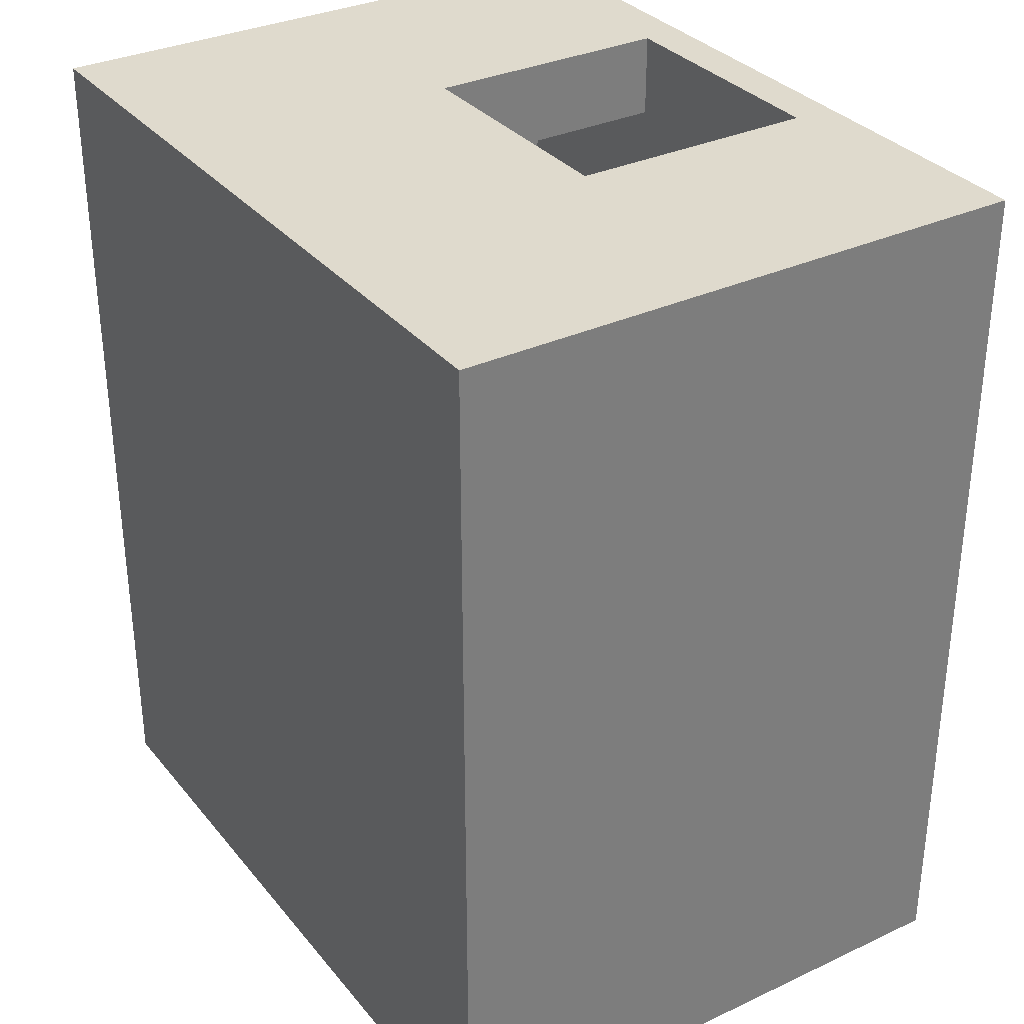
<metadata>
{"format":"obj","ext":"obj","renderer":"f3d","projection":"perspective","resolution":1024,"background":"white","views":[{"elev":32.7,"azim":-122.8,"up":"+Z"}]}
</metadata>
<code>
g small_room
v -9 0 25
v -9 0 4
v -9 2 19
v -9 2 18
v -9 2 16
v -9 2 15
v -9 2 10
v -9 2 9
v -9 3 23
v -9 3 22
v -9 3 19
v -9 3 18
v -9 3 16
v -9 3 15
v -9 3 10
v -9 3 9
v -9 4 23
v -9 4 22
v -9 4 7
v -9 4 6
v -9 5 15
v -9 5 14
v -9 5 7
v -9 5 6
v -9 6 15
v -9 6 14
v -9 7 22
v -9 7 21
v -9 7 9
v -9 7 8
v -9 8 22
v -9 8 21
v -9 8 19
v -9 8 18
v -9 8 9
v -9 8 8
v -9 9 19
v -9 9 18
v -9 9 12
v -9 9 11
v -9 10 22
v -9 10 21
v -9 10 20
v -9 10 19
v -9 10 16
v -9 10 15
v -9 10 12
v -9 10 11
v -9 10 7
v -9 10 6
v -9 11 22
v -9 11 21
v -9 11 20
v -9 11 19
v -9 11 16
v -9 11 15
v -9 11 7
v -9 11 6
v -9 14 25
v -9 14 4
v -4 1 24
v -4 1 23
v -4 7 24
v -4 7 23
v -4 8 24
v -4 8 23
v -4 12 23
v -4 12 18
v -4 12 17
v -4 12 12
v -4 12 11
v -4 12 6
v -4 13 24
v -4 13 18
v -4 13 17
v -4 13 12
v -4 13 11
v -4 13 6
v 3 1 25
v 3 1 24
v 3 1 23
v 3 7 25
v 3 7 24
v 3 7 23
v 3 8 24
v 3 8 23
v 3 12 23
v 3 12 18
v 3 12 17
v 3 12 12
v 3 12 11
v 3 12 6
v 3 13 24
v 3 13 18
v 3 13 17
v 3 13 12
v 3 13 11
v 3 13 6
v 7 1 18
v 7 1 17
v 7 1 12
v 7 1 11
v 7 1 6
v 7 1 5
v 7 7 23
v 7 7 18
v 7 7 17
v 7 7 12
v 7 7 11
v 7 7 6
v 7 8 23
v 7 8 18
v 7 8 17
v 7 8 12
v 7 8 11
v 7 8 6
v 7 12 18
v 7 12 17
v 7 12 12
v 7 12 11
v 7 12 6
v 7 12 5
v 8 1 24
v 8 1 18
v 8 1 17
v 8 1 12
v 8 1 11
v 8 1 7
v 8 1 6
v 8 2 7
v 8 2 6
v 8 3 14
v 8 3 13
v 8 4 21
v 8 4 20
v 8 4 14
v 8 4 13
v 8 5 21
v 8 5 20
v 8 6 19
v 8 6 18
v 8 7 24
v 8 7 19
v 8 7 18
v 8 7 17
v 8 7 12
v 8 7 11
v 8 7 6
v 8 8 24
v 8 8 22
v 8 8 21
v 8 8 18
v 8 8 17
v 8 8 12
v 8 8 11
v 8 8 6
v 8 9 22
v 8 9 21
v 8 9 17
v 8 9 16
v 8 9 10
v 8 9 9
v 8 10 20
v 8 10 19
v 8 10 17
v 8 10 16
v 8 10 10
v 8 10 9
v 8 10 8
v 8 10 7
v 8 11 20
v 8 11 19
v 8 11 8
v 8 11 7
v 8 13 24
v 8 13 18
v 8 13 17
v 8 13 12
v 8 13 11
v 8 13 6
v -8 1 24
v -8 1 18
v -8 1 17
v -8 1 12
v -8 1 11
v -8 1 6
v -8 2 19
v -8 2 18
v -8 2 16
v -8 2 15
v -8 2 10
v -8 2 9
v -8 3 23
v -8 3 22
v -8 3 19
v -8 3 18
v -8 3 16
v -8 3 15
v -8 3 10
v -8 3 9
v -8 4 23
v -8 4 22
v -8 4 7
v -8 4 6
v -8 5 15
v -8 5 14
v -8 5 7
v -8 5 6
v -8 6 15
v -8 6 14
v -8 7 24
v -8 7 18
v -8 7 17
v -8 7 12
v -8 7 11
v -8 7 6
v -8 8 24
v -8 8 19
v -8 8 18
v -8 8 17
v -8 8 12
v -8 8 11
v -8 8 6
v -8 9 19
v -8 9 18
v -8 10 22
v -8 10 21
v -8 10 20
v -8 10 19
v -8 10 16
v -8 10 15
v -8 10 7
v -8 10 6
v -8 11 22
v -8 11 21
v -8 11 20
v -8 11 19
v -8 11 16
v -8 11 15
v -8 11 7
v -8 11 6
v -8 13 24
v -8 13 18
v -8 13 17
v -8 13 12
v -8 13 11
v -8 13 6
v -7 1 18
v -7 1 17
v -7 1 12
v -7 1 11
v -7 1 6
v -7 1 5
v -7 7 23
v -7 7 18
v -7 7 17
v -7 7 12
v -7 7 11
v -7 7 6
v -7 8 23
v -7 8 18
v -7 8 17
v -7 8 12
v -7 8 11
v -7 8 6
v -7 12 18
v -7 12 17
v -7 12 12
v -7 12 11
v -7 12 6
v -7 12 5
v -3 1 25
v -3 1 24
v -3 1 23
v -3 7 25
v -3 7 24
v -3 7 23
v -3 8 24
v -3 8 23
v -3 12 23
v -3 12 18
v -3 12 17
v -3 12 12
v -3 12 11
v -3 12 6
v -3 13 24
v -3 13 18
v -3 13 17
v -3 13 12
v -3 13 11
v -3 13 6
v 4 1 24
v 4 1 23
v 4 7 24
v 4 7 23
v 4 8 24
v 4 8 23
v 4 12 23
v 4 12 18
v 4 12 17
v 4 12 12
v 4 12 11
v 4 12 6
v 4 13 24
v 4 13 18
v 4 13 17
v 4 13 12
v 4 13 11
v 4 13 6
v 9 0 25
v 9 0 7
v 9 0 6
v 9 0 4
v 9 2 7
v 9 2 6
v 9 3 14
v 9 3 13
v 9 4 21
v 9 4 20
v 9 4 14
v 9 4 13
v 9 5 21
v 9 5 20
v 9 6 19
v 9 6 18
v 9 7 19
v 9 7 18
v 9 8 22
v 9 8 21
v 9 8 12
v 9 8 11
v 9 9 22
v 9 9 21
v 9 9 17
v 9 9 16
v 9 9 12
v 9 9 11
v 9 9 10
v 9 9 9
v 9 10 20
v 9 10 19
v 9 10 17
v 9 10 16
v 9 10 10
v 9 10 9
v 9 10 8
v 9 10 7
v 9 11 20
v 9 11 19
v 9 11 8
v 9 11 7
v 9 14 25
v 9 14 4
v -9 0 25
v -9 14 25
v -3 1 25
v -3 7 25
v -2 10 25
v -2 11 25
v -1 8 25
v -1 9 25
v -1 10 25
v -1 11 25
v 0 8 25
v 0 9 25
v 3 1 25
v 3 7 25
v 5 9 25
v 5 11 25
v 6 4 25
v 6 5 25
v 6 9 25
v 6 11 25
v 7 4 25
v 7 5 25
v 7 7 25
v 7 8 25
v 8 7 25
v 8 8 25
v 9 0 25
v 9 14 25
v -8 1 18
v -8 2 18
v -8 3 18
v -8 7 18
v -8 8 18
v -8 9 18
v -8 13 18
v -7 1 18
v -7 7 18
v -7 8 18
v -7 12 18
v -4 12 18
v -4 13 18
v -3 12 18
v -3 13 18
v 3 12 18
v 3 13 18
v 4 12 18
v 4 13 18
v 7 1 18
v 7 7 18
v 7 8 18
v 7 12 18
v 8 1 18
v 8 6 18
v 8 7 18
v 8 8 18
v 8 13 18
v -8 1 12
v -8 7 12
v -8 8 12
v -8 13 12
v -7 1 12
v -7 7 12
v -7 8 12
v -7 12 12
v -4 12 12
v -4 13 12
v -3 12 12
v -3 13 12
v 3 12 12
v 3 13 12
v 4 12 12
v 4 13 12
v 7 1 12
v 7 7 12
v 7 8 12
v 7 12 12
v 8 1 12
v 8 7 12
v 8 8 12
v 8 13 12
v -8 1 6
v -8 4 6
v -8 5 6
v -8 7 6
v -8 8 6
v -8 10 6
v -8 11 6
v -8 13 6
v -7 1 6
v -7 7 6
v -7 8 6
v -7 12 6
v -4 12 6
v -4 13 6
v -3 12 6
v -3 13 6
v 3 12 6
v 3 13 6
v 4 12 6
v 4 13 6
v 7 1 6
v 7 7 6
v 7 8 6
v 7 12 6
v 8 1 6
v 8 2 6
v 8 7 6
v 8 8 6
v 8 13 6
v -7 1 5
v -7 12 5
v 7 1 5
v 7 12 5
v -8 1 24
v -8 7 24
v -8 8 24
v -8 13 24
v -4 1 24
v -4 7 24
v -4 8 24
v -4 13 24
v -3 8 24
v -3 13 24
v -2 10 24
v -2 11 24
v -1 8 24
v -1 9 24
v -1 10 24
v -1 11 24
v 0 8 24
v 0 9 24
v 3 8 24
v 3 13 24
v 4 1 24
v 4 7 24
v 4 8 24
v 4 13 24
v 5 9 24
v 5 11 24
v 6 4 24
v 6 5 24
v 6 9 24
v 6 11 24
v 7 4 24
v 7 5 24
v 8 1 24
v 8 7 24
v 8 8 24
v 8 13 24
v -7 7 23
v -7 8 23
v -4 1 23
v -4 7 23
v -4 8 23
v -4 12 23
v -3 1 23
v -3 7 23
v -3 8 23
v -3 12 23
v 3 1 23
v 3 7 23
v 3 8 23
v 3 12 23
v 4 1 23
v 4 7 23
v 4 8 23
v 4 12 23
v 7 7 23
v 7 8 23
v -8 1 17
v -8 7 17
v -8 8 17
v -8 13 17
v -7 1 17
v -7 7 17
v -7 8 17
v -7 12 17
v -4 12 17
v -4 13 17
v -3 12 17
v -3 13 17
v 3 12 17
v 3 13 17
v 4 12 17
v 4 13 17
v 7 1 17
v 7 7 17
v 7 8 17
v 7 12 17
v 8 1 17
v 8 7 17
v 8 8 17
v 8 9 17
v 8 10 17
v 8 13 17
v -8 1 11
v -8 7 11
v -8 8 11
v -8 13 11
v -7 1 11
v -7 7 11
v -7 8 11
v -7 12 11
v -4 12 11
v -4 13 11
v -3 12 11
v -3 13 11
v 3 12 11
v 3 13 11
v 4 12 11
v 4 13 11
v 7 1 11
v 7 7 11
v 7 8 11
v 7 12 11
v 8 1 11
v 8 7 11
v 8 8 11
v 8 13 11
v -9 0 4
v -9 14 4
v 9 0 4
v 9 14 4
v -9 0 25
v 9 0 25
v 3 0 24
v 4 0 24
v 3 0 23
v 4 0 23
v 8 0 7
v 9 0 7
v 8 0 6
v 9 0 6
v -9 0 4
v 9 0 4
v -3 7 25
v 3 7 25
v -8 7 24
v -4 7 24
v -3 7 24
v 3 7 24
v 4 7 24
v 8 7 24
v -7 7 23
v -4 7 23
v -3 7 23
v 3 7 23
v 4 7 23
v 7 7 23
v 8 7 19
v -8 7 18
v -7 7 18
v 7 7 18
v 8 7 18
v -8 7 17
v -7 7 17
v 7 7 17
v 8 7 17
v -8 7 12
v -7 7 12
v 7 7 12
v 8 7 12
v -8 7 11
v -7 7 11
v 7 7 11
v 8 7 11
v -8 7 6
v -7 7 6
v 7 7 6
v 8 7 6
v -4 12 23
v -3 12 23
v 3 12 23
v 4 12 23
v -7 12 18
v -4 12 18
v -3 12 18
v 3 12 18
v 4 12 18
v 7 12 18
v -7 12 17
v -4 12 17
v -3 12 17
v 3 12 17
v 4 12 17
v 7 12 17
v -7 12 12
v -4 12 12
v -3 12 12
v 3 12 12
v 4 12 12
v 7 12 12
v -7 12 11
v -4 12 11
v -3 12 11
v 3 12 11
v 4 12 11
v 7 12 11
v -7 12 6
v -4 12 6
v -3 12 6
v 3 12 6
v 4 12 6
v 7 12 6
v -7 12 5
v 7 12 5
v -8 13 24
v -4 13 24
v -3 13 24
v 3 13 24
v 4 13 24
v 8 13 24
v -8 13 18
v -4 13 18
v -3 13 18
v 3 13 18
v 4 13 18
v 8 13 18
v -8 13 17
v -4 13 17
v -3 13 17
v 3 13 17
v 4 13 17
v 8 13 17
v -8 13 12
v -4 13 12
v -3 13 12
v 3 13 12
v 4 13 12
v 8 13 12
v -8 13 11
v -4 13 11
v -3 13 11
v 3 13 11
v 4 13 11
v 8 13 11
v -8 13 6
v -4 13 6
v -3 13 6
v 3 13 6
v 4 13 6
v 8 13 6
v -3 1 25
v 3 1 25
v -8 1 24
v -4 1 24
v -3 1 24
v 3 1 24
v 4 1 24
v 8 1 24
v -4 1 23
v -3 1 23
v 3 1 23
v 4 1 23
v -8 1 18
v -7 1 18
v 7 1 18
v 8 1 18
v -8 1 17
v -7 1 17
v 7 1 17
v 8 1 17
v -8 1 12
v -7 1 12
v 7 1 12
v 8 1 12
v -8 1 11
v -7 1 11
v 7 1 11
v 8 1 11
v 8 1 7
v -8 1 6
v -7 1 6
v 7 1 6
v 8 1 6
v -7 1 5
v 7 1 5
v -8 8 24
v -4 8 24
v -3 8 24
v -1 8 24
v 0 8 24
v 3 8 24
v 4 8 24
v 8 8 24
v -7 8 23
v -4 8 23
v -3 8 23
v 3 8 23
v 4 8 23
v 7 8 23
v 8 8 22
v 8 8 21
v -8 8 19
v -8 8 18
v -7 8 18
v 7 8 18
v 8 8 18
v -8 8 17
v -7 8 17
v 7 8 17
v 8 8 17
v -8 8 12
v -7 8 12
v 7 8 12
v 8 8 12
v -8 8 11
v -7 8 11
v 7 8 11
v 8 8 11
v -8 8 6
v -7 8 6
v 7 8 6
v 8 8 6
v -9 14 25
v 9 14 25
v -9 14 4
v 9 14 4
f 3 2 1
f 4 2 3
f 5 2 4
f 6 2 5
f 7 2 6
f 8 2 7
f 9 3 1
f 10 3 9
f 11 4 3
f 11 3 10
f 12 5 4
f 12 4 11
f 13 6 5
f 13 5 12
f 14 7 6
f 14 6 13
f 15 8 7
f 15 7 14
f 16 2 8
f 16 8 15
f 17 10 9
f 17 9 1
f 18 15 14
f 18 10 17
f 18 11 10
f 18 16 15
f 18 14 13
f 18 13 12
f 18 12 11
f 19 2 16
f 19 16 18
f 20 2 19
f 21 18 17
f 21 19 18
f 22 19 21
f 23 20 19
f 23 19 22
f 24 2 20
f 24 20 23
f 25 22 21
f 25 21 17
f 26 23 22
f 26 22 25
f 26 24 23
f 27 25 17
f 27 26 25
f 28 26 27
f 29 24 26
f 29 26 28
f 30 24 29
f 31 28 27
f 31 27 17
f 32 29 28
f 32 28 31
f 33 29 32
f 34 29 33
f 35 30 29
f 35 29 34
f 36 24 30
f 36 30 35
f 37 34 33
f 37 32 31
f 37 33 32
f 38 35 34
f 38 34 37
f 38 36 35
f 39 36 38
f 40 36 39
f 41 37 31
f 41 31 17
f 41 38 37
f 41 39 38
f 42 39 41
f 43 39 42
f 44 39 43
f 45 39 44
f 46 39 45
f 47 40 39
f 47 39 46
f 48 36 40
f 48 40 47
f 49 24 36
f 49 36 48
f 50 2 24
f 50 24 49
f 51 41 17
f 51 42 41
f 52 43 42
f 52 42 51
f 53 44 43
f 53 43 52
f 54 45 44
f 54 44 53
f 55 46 45
f 55 45 54
f 56 47 46
f 56 46 55
f 56 49 48
f 56 48 47
f 57 50 49
f 57 49 56
f 58 2 50
f 58 50 57
f 59 17 1
f 59 55 54
f 59 58 57
f 59 51 17
f 59 56 55
f 59 57 56
f 59 54 53
f 59 52 51
f 59 53 52
f 60 2 58
f 60 58 59
f 63 62 61
f 64 62 63
f 67 66 65
f 73 67 65
f 73 68 67
f 74 68 73
f 75 70 69
f 76 70 75
f 77 72 71
f 78 72 77
f 82 80 79
f 83 81 80
f 83 80 82
f 84 81 83
f 87 86 85
f 93 87 85
f 93 88 87
f 94 88 93
f 95 90 89
f 96 90 95
f 97 92 91
f 98 92 97
f 106 100 99
f 107 100 106
f 108 102 101
f 109 102 108
f 110 104 103
f 111 109 108
f 111 110 109
f 111 107 106
f 111 106 105
f 111 108 107
f 112 110 111
f 113 110 112
f 114 110 113
f 115 110 114
f 116 104 110
f 116 110 115
f 117 113 112
f 118 113 117
f 119 115 114
f 120 115 119
f 121 104 116
f 122 104 121
f 130 128 127
f 130 129 128
f 131 129 130
f 132 126 125
f 133 126 132
f 134 124 123
f 135 124 134
f 136 132 125
f 136 133 132
f 137 126 133
f 137 133 136
f 138 135 134
f 138 134 123
f 139 124 135
f 139 135 138
f 140 139 138
f 140 124 139
f 141 124 140
f 142 138 123
f 142 140 138
f 143 141 140
f 143 140 142
f 144 141 143
f 145 136 125
f 145 137 136
f 146 126 137
f 146 137 145
f 147 130 127
f 147 131 130
f 148 131 147
f 157 150 149
f 157 151 150
f 158 152 151
f 158 151 157
f 159 154 153
f 160 154 159
f 161 156 155
f 162 156 161
f 163 152 158
f 163 158 157
f 164 152 163
f 165 160 159
f 166 154 160
f 166 160 165
f 167 162 161
f 167 161 155
f 168 156 162
f 168 162 167
f 169 156 168
f 170 156 169
f 171 163 157
f 171 164 163
f 172 152 164
f 172 164 171
f 173 170 169
f 173 168 167
f 173 169 168
f 174 156 170
f 174 170 173
f 175 157 149
f 175 171 157
f 175 172 171
f 176 152 172
f 176 172 175
f 177 166 165
f 178 154 166
f 178 166 177
f 179 167 155
f 179 174 173
f 179 173 167
f 180 156 174
f 180 174 179
f 181 182 187
f 187 182 188
f 183 184 189
f 189 184 190
f 185 186 191
f 191 186 192
f 181 187 193
f 193 187 194
f 187 188 195
f 194 187 195
f 195 188 196
f 183 189 197
f 189 190 197
f 190 184 198
f 197 190 198
f 185 191 199
f 191 192 199
f 192 186 200
f 199 192 200
f 193 194 201
f 181 193 201
f 195 196 202
f 201 194 202
f 194 195 202
f 200 186 203
f 199 200 203
f 203 186 204
f 198 184 205
f 197 198 205
f 205 184 206
f 203 204 207
f 199 203 207
f 207 204 208
f 205 206 209
f 197 205 209
f 206 184 210
f 209 206 210
f 181 201 211
f 201 202 211
f 202 196 212
f 211 202 212
f 183 197 213
f 209 210 213
f 197 209 213
f 210 184 214
f 213 210 214
f 185 199 215
f 199 207 215
f 207 208 215
f 215 208 216
f 217 218 224
f 218 219 224
f 224 219 225
f 217 224 226
f 224 225 226
f 226 225 227
f 227 225 228
f 228 225 229
f 220 221 230
f 230 221 231
f 222 223 232
f 232 223 233
f 217 226 234
f 226 227 234
f 227 228 235
f 234 227 235
f 228 229 236
f 235 228 236
f 229 225 237
f 236 229 237
f 220 230 238
f 230 231 238
f 231 221 239
f 238 231 239
f 232 233 240
f 222 232 240
f 240 233 241
f 235 236 242
f 234 235 242
f 217 234 242
f 236 237 242
f 237 225 243
f 242 237 243
f 220 238 244
f 238 239 244
f 239 221 245
f 244 239 245
f 240 241 246
f 222 240 246
f 246 241 247
f 248 249 255
f 255 249 256
f 250 251 257
f 257 251 258
f 252 253 259
f 257 258 260
f 258 259 260
f 255 256 260
f 254 255 260
f 256 257 260
f 260 259 261
f 261 259 262
f 262 259 263
f 263 259 264
f 259 253 265
f 264 259 265
f 261 262 266
f 266 262 267
f 263 264 268
f 268 264 269
f 265 253 270
f 270 253 271
f 272 273 275
f 273 274 276
f 275 273 276
f 276 274 277
f 278 279 280
f 278 280 286
f 280 281 286
f 286 281 287
f 282 283 288
f 288 283 289
f 284 285 290
f 290 285 291
f 292 293 294
f 294 293 295
f 296 297 298
f 296 298 304
f 298 299 304
f 304 299 305
f 300 301 306
f 306 301 307
f 302 303 308
f 308 303 309
f 310 311 314
f 311 312 314
f 312 313 315
f 314 312 315
f 310 314 316
f 314 315 316
f 316 315 317
f 310 316 318
f 318 316 319
f 316 317 320
f 319 316 320
f 317 315 321
f 320 317 321
f 318 319 322
f 310 318 322
f 319 320 323
f 322 319 323
f 320 321 323
f 322 323 324
f 323 321 324
f 324 321 325
f 322 324 326
f 324 325 326
f 325 321 327
f 326 325 327
f 310 322 328
f 322 326 328
f 326 327 328
f 328 327 329
f 327 321 330
f 329 327 330
f 321 315 330
f 330 315 331
f 328 329 332
f 310 328 332
f 329 330 333
f 332 329 333
f 333 330 334
f 334 330 335
f 330 331 336
f 335 330 336
f 331 315 337
f 336 331 337
f 337 315 338
f 338 315 339
f 332 333 340
f 333 334 340
f 340 334 341
f 334 335 342
f 341 334 342
f 335 336 343
f 342 335 343
f 336 337 343
f 337 338 343
f 338 339 344
f 343 338 344
f 339 315 345
f 344 339 345
f 345 315 346
f 346 315 347
f 340 341 348
f 332 340 348
f 341 342 349
f 348 341 349
f 343 344 349
f 345 346 349
f 344 345 349
f 342 343 349
f 346 347 350
f 349 346 350
f 347 315 351
f 350 347 351
f 332 348 352
f 349 350 352
f 350 351 352
f 348 349 352
f 310 332 352
f 315 313 353
f 352 351 353
f 351 315 353
f 356 355 354
f 357 355 356
f 358 355 357
f 359 355 358
f 360 358 357
f 361 358 360
f 362 359 358
f 362 358 361
f 363 355 359
f 363 359 362
f 364 361 360
f 364 360 357
f 365 362 361
f 365 361 364
f 365 363 362
f 366 356 354
f 367 364 357
f 367 365 364
f 368 363 365
f 368 367 366
f 368 365 367
f 369 355 363
f 369 363 368
f 370 368 366
f 371 368 370
f 372 369 368
f 372 368 371
f 373 355 369
f 373 369 372
f 374 371 370
f 374 370 366
f 375 372 371
f 375 371 374
f 375 373 372
f 376 373 375
f 377 373 376
f 378 375 374
f 378 376 375
f 378 377 376
f 379 373 377
f 379 377 378
f 380 366 354
f 380 374 366
f 380 379 378
f 380 378 374
f 381 373 379
f 381 379 380
f 381 355 373
f 389 383 382
f 389 384 383
f 389 385 384
f 390 385 389
f 391 388 387
f 391 387 386
f 392 388 391
f 393 388 392
f 394 388 393
f 397 396 395
f 398 396 397
f 404 400 399
f 405 402 401
f 406 402 405
f 407 402 406
f 408 404 403
f 409 400 404
f 409 404 408
f 414 411 410
f 415 411 414
f 416 413 412
f 417 413 416
f 418 413 417
f 419 413 418
f 422 421 420
f 423 421 422
f 429 425 424
f 430 427 426
f 431 427 430
f 432 429 428
f 433 425 429
f 433 429 432
f 442 435 434
f 442 436 435
f 442 437 436
f 443 437 442
f 444 441 440
f 444 440 439
f 444 439 438
f 445 441 444
f 446 441 445
f 447 441 446
f 450 449 448
f 451 449 450
f 457 453 452
f 458 455 454
f 459 455 458
f 460 455 459
f 461 457 456
f 462 453 457
f 462 457 461
f 465 464 463
f 466 464 465
f 467 468 471
f 471 468 472
f 469 470 473
f 473 470 474
f 475 476 477
f 477 476 478
f 475 477 479
f 479 477 480
f 477 478 481
f 480 477 481
f 478 476 482
f 481 478 482
f 479 480 483
f 480 481 484
f 483 480 484
f 481 482 484
f 483 484 485
f 482 476 486
f 485 484 486
f 484 482 486
f 489 490 491
f 491 490 492
f 487 488 493
f 493 488 494
f 489 491 495
f 491 492 495
f 492 490 496
f 495 492 496
f 493 494 497
f 487 493 497
f 494 488 498
f 497 494 498
f 487 497 499
f 497 498 499
f 498 488 500
f 499 498 500
f 489 495 501
f 495 496 501
f 496 490 502
f 501 496 502
f 503 504 506
f 506 504 507
f 505 506 509
f 507 508 509
f 506 507 509
f 509 508 510
f 510 508 511
f 511 508 512
f 510 511 514
f 514 511 515
f 513 514 517
f 515 516 517
f 514 515 517
f 517 516 518
f 518 516 519
f 519 516 520
f 518 519 521
f 521 519 522
f 523 524 527
f 527 524 528
f 525 526 529
f 529 526 530
f 530 526 531
f 531 526 532
f 533 534 535
f 535 534 536
f 537 538 542
f 539 540 543
f 543 540 544
f 541 542 545
f 545 542 546
f 546 542 547
f 542 538 548
f 547 542 548
f 549 550 553
f 553 550 554
f 551 552 555
f 555 552 556
f 556 552 557
f 557 552 558
f 559 560 561
f 561 560 562
f 563 564 568
f 565 566 569
f 569 566 570
f 567 568 571
f 568 564 572
f 571 568 572
f 573 574 575
f 575 574 576
f 579 578 577
f 580 578 579
f 581 579 577
f 581 580 579
f 582 578 580
f 582 580 581
f 583 582 581
f 583 578 582
f 584 578 583
f 585 583 581
f 585 584 583
f 586 584 585
f 587 581 577
f 587 585 581
f 587 586 585
f 588 586 587
f 593 590 589
f 594 590 593
f 597 592 591
f 598 592 597
f 599 594 593
f 600 594 599
f 601 596 595
f 602 596 601
f 603 596 602
f 604 597 591
f 605 597 604
f 606 603 602
f 607 603 606
f 612 609 608
f 613 609 612
f 614 611 610
f 615 611 614
f 620 617 616
f 621 617 620
f 622 619 618
f 623 619 622
f 629 625 624
f 630 625 629
f 631 627 626
f 632 627 631
f 634 630 629
f 634 633 632
f 634 632 631
f 634 631 630
f 634 629 628
f 635 633 634
f 636 633 635
f 637 633 636
f 638 633 637
f 639 633 638
f 641 636 635
f 642 636 641
f 643 638 637
f 644 638 643
f 646 642 641
f 646 645 644
f 646 644 643
f 646 643 642
f 646 641 640
f 647 645 646
f 648 645 647
f 649 645 648
f 650 645 649
f 651 645 650
f 653 648 647
f 654 648 653
f 655 650 649
f 656 650 655
f 658 654 653
f 658 657 656
f 658 656 655
f 658 655 654
f 658 653 652
f 659 657 658
f 666 661 660
f 667 661 666
f 668 663 662
f 669 663 668
f 670 665 664
f 671 665 670
f 678 673 672
f 679 673 678
f 680 675 674
f 681 675 680
f 682 677 676
f 683 677 682
f 690 685 684
f 691 685 690
f 692 687 686
f 693 687 692
f 694 689 688
f 695 689 694
f 696 697 700
f 700 697 701
f 698 699 704
f 700 701 705
f 705 701 706
f 702 703 707
f 705 706 708
f 706 707 708
f 698 704 708
f 704 705 708
f 708 707 709
f 707 703 710
f 709 707 710
f 710 703 711
f 709 710 713
f 713 710 714
f 712 713 716
f 714 715 716
f 713 714 716
f 716 715 717
f 717 715 718
f 718 715 719
f 717 718 721
f 721 718 722
f 720 721 724
f 722 723 724
f 721 722 724
f 720 724 725
f 725 724 726
f 726 724 727
f 727 724 728
f 726 727 729
f 729 727 730
f 731 732 739
f 739 732 740
f 733 734 741
f 734 735 741
f 735 736 741
f 741 736 742
f 737 738 743
f 743 738 744
f 744 738 745
f 744 745 746
f 731 739 747
f 747 739 748
f 748 739 749
f 744 746 750
f 750 746 751
f 752 753 756
f 756 753 757
f 754 755 758
f 758 755 759
f 760 761 764
f 764 761 765
f 762 763 766
f 766 763 767
f 768 769 770
f 770 769 771

</code>
